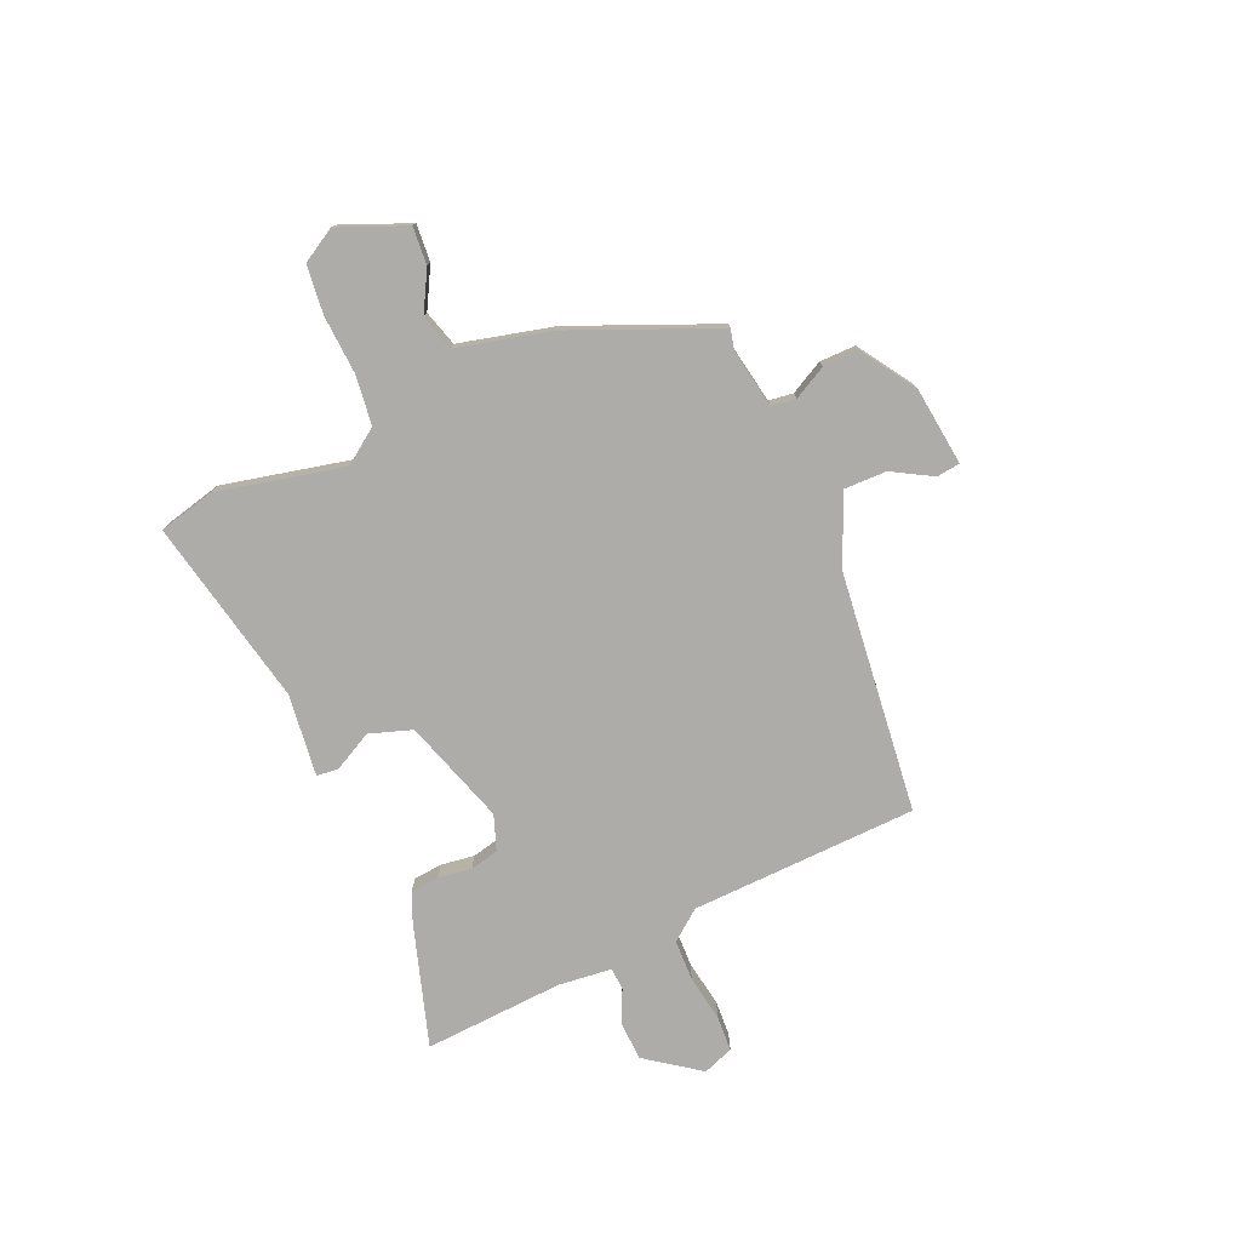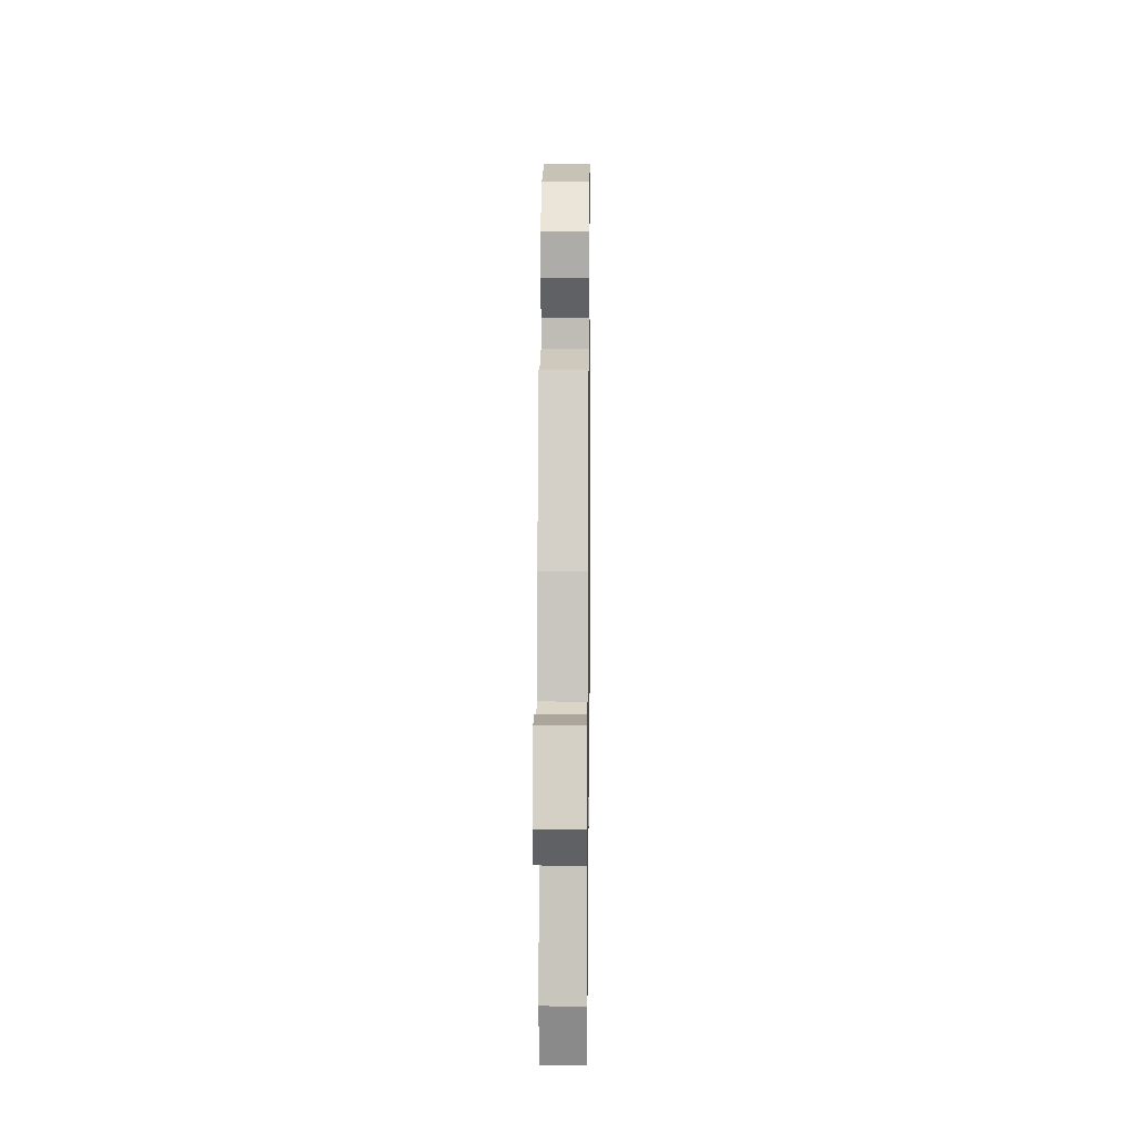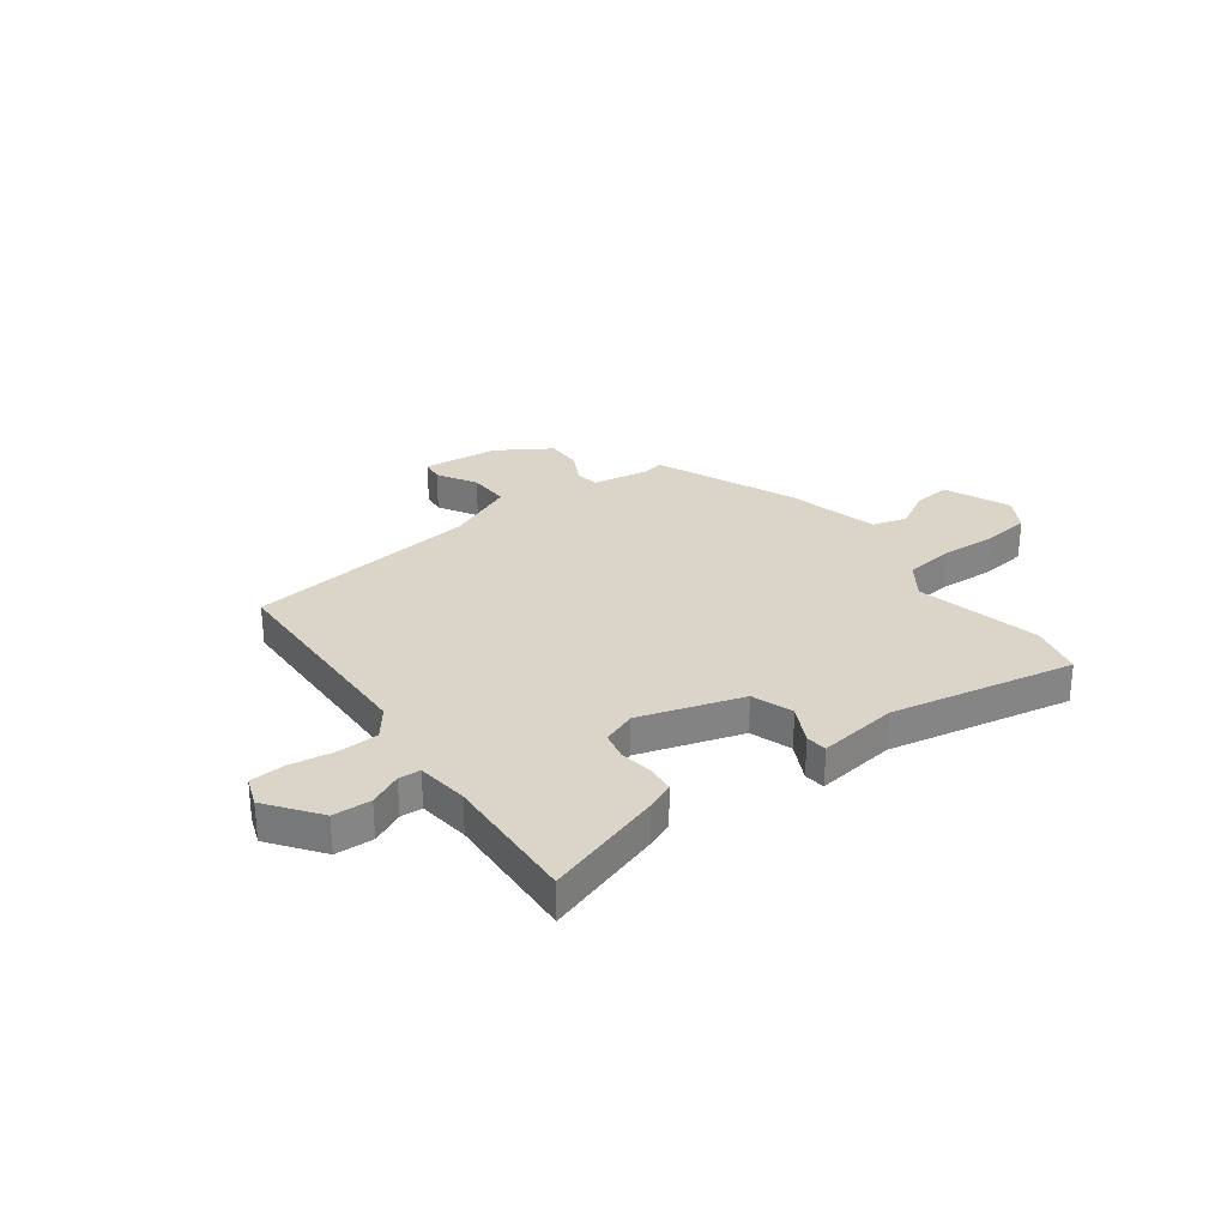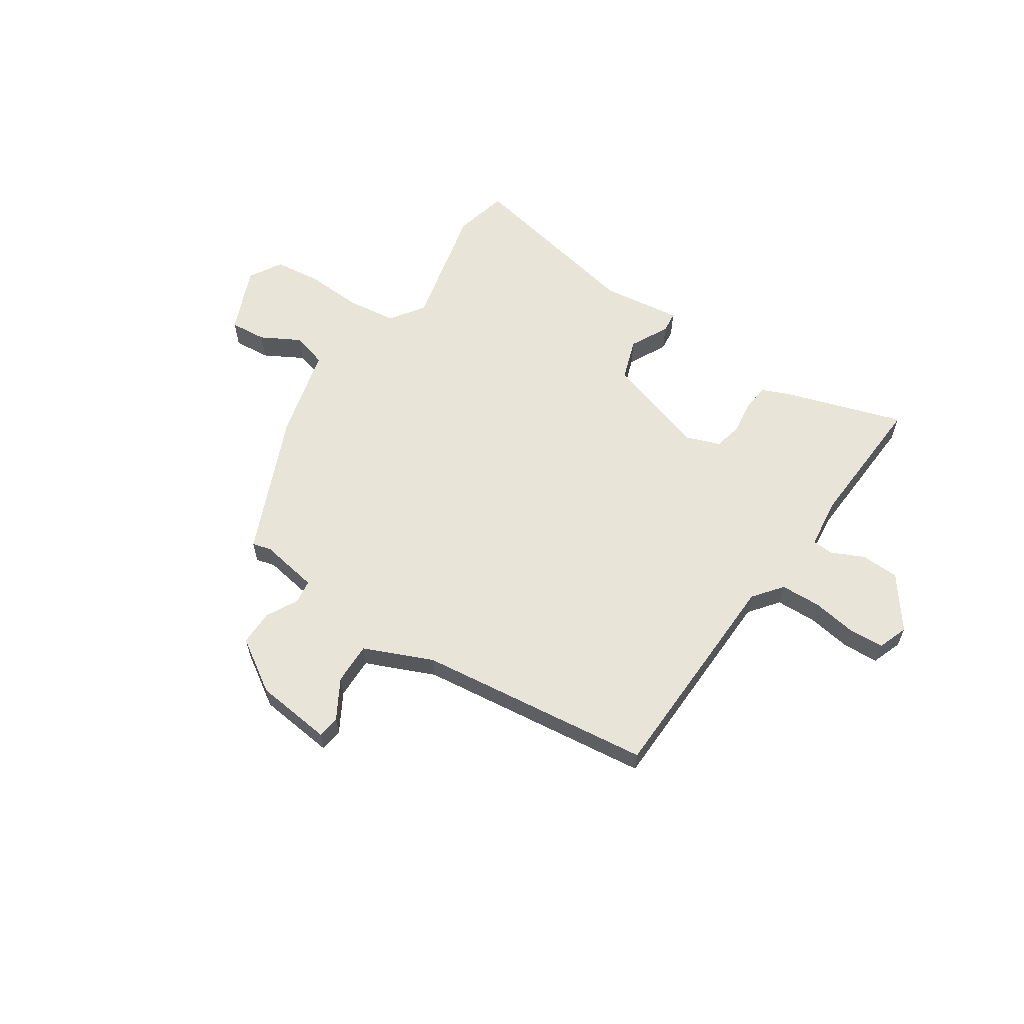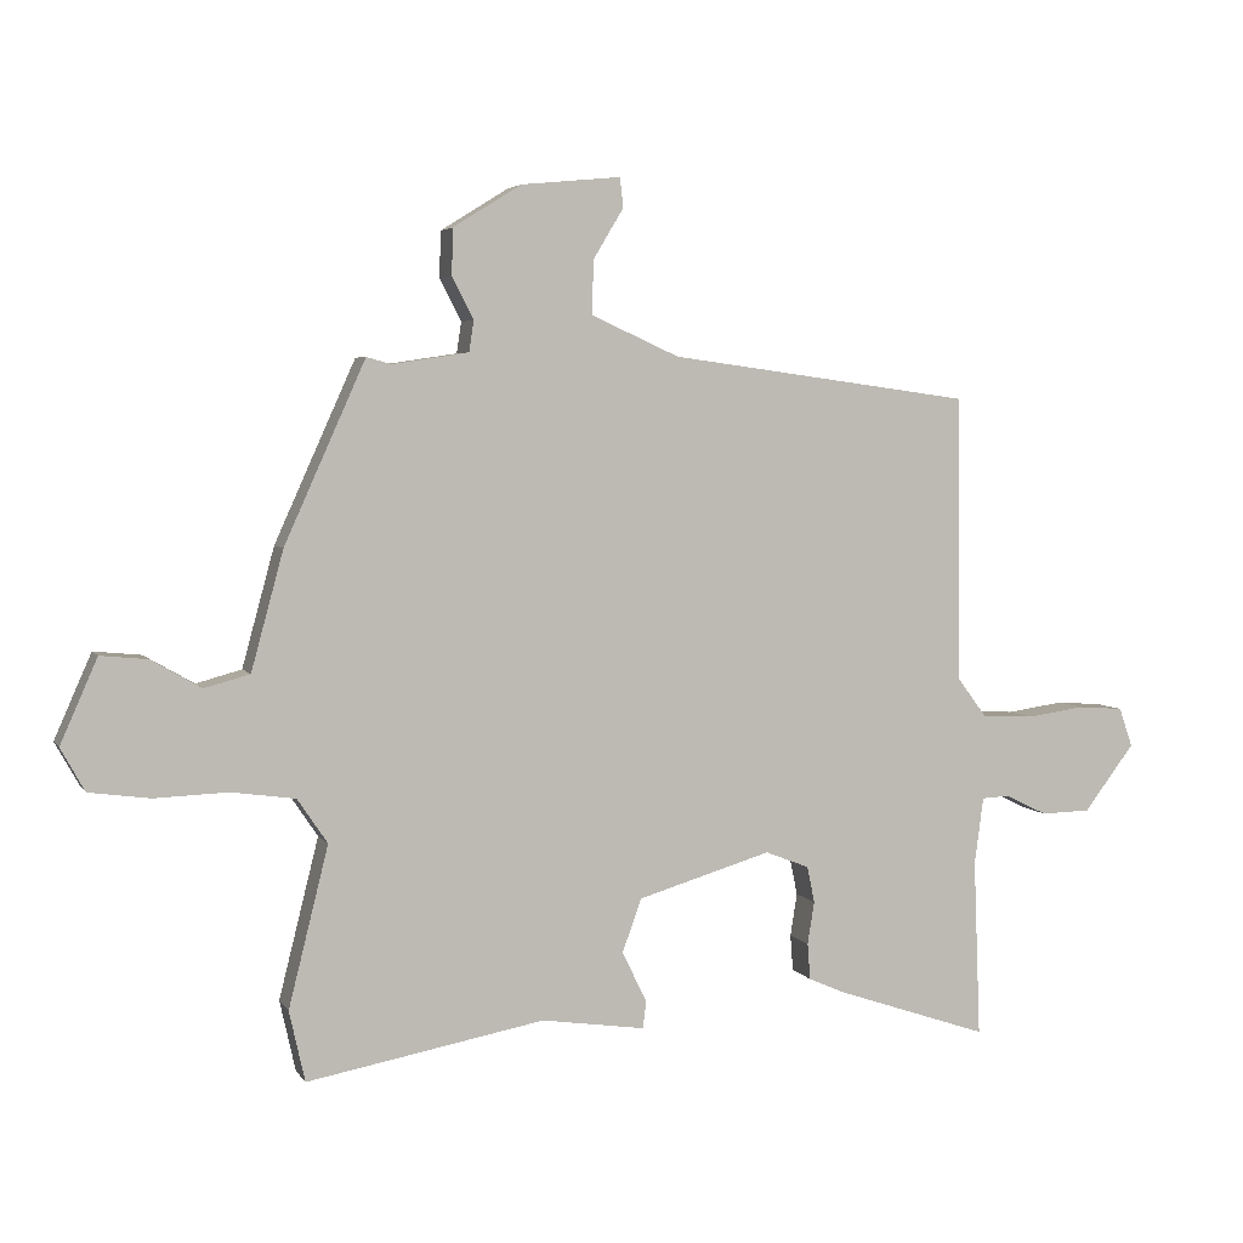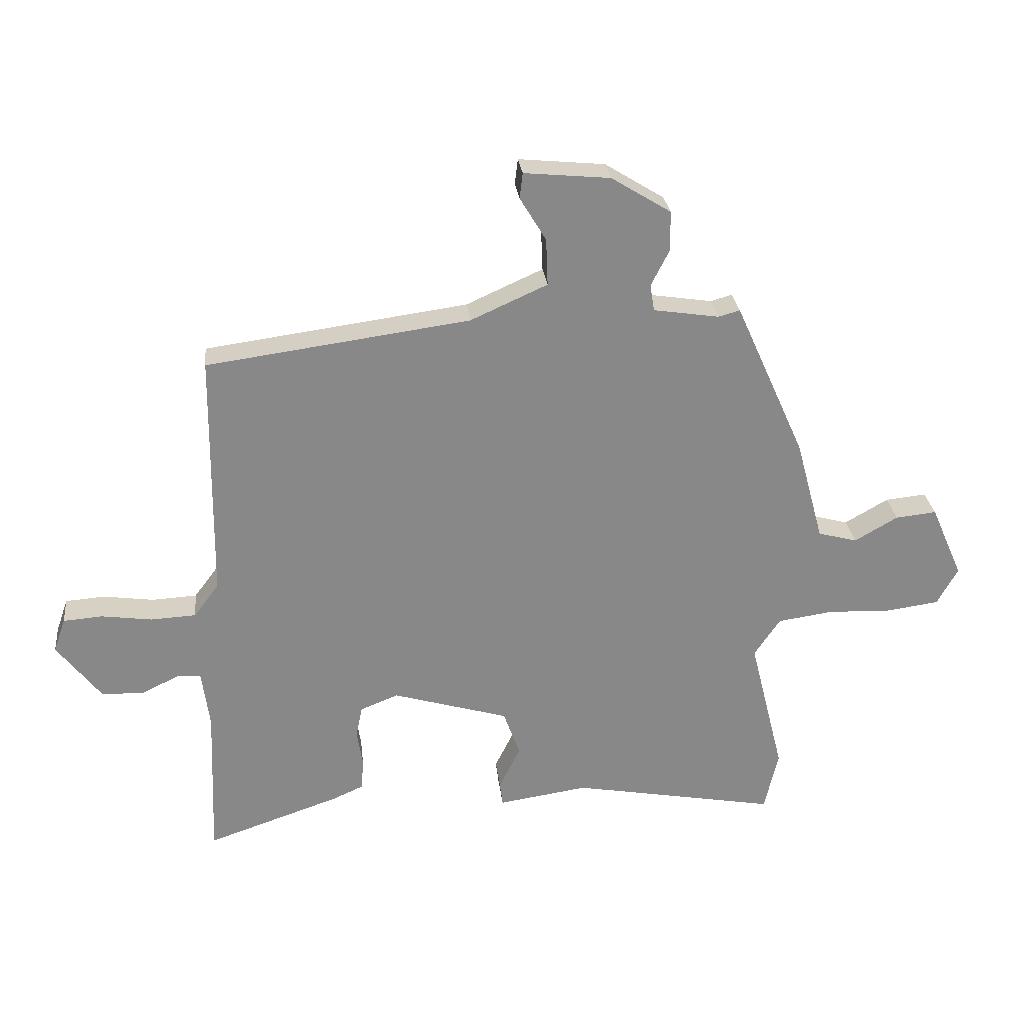
<metadata>
{"format":"obj","ext":"obj","renderer":"f3d","projection":"perspective","resolution":1024,"background":"white","views":[{"elev":-76.8,"azim":-65.1,"up":"+Y"},{"elev":13.8,"azim":-89.3,"up":"+Z"},{"elev":29.1,"azim":144.2,"up":"+Y"},{"elev":60.7,"azim":34.6,"up":"+Y"},{"elev":4.4,"azim":-17.8,"up":"+Z"},{"elev":27.5,"azim":173.6,"up":"+Z"}]}
</metadata>
<code>
v 0.5 0.07 0.421
v 0.505 0.07 0.002
v 0.547 0.07 -0.054
v 0.623 0.07 -0.058
v 0.708 0.07 -0.046
v 0.774 0.07 -0.051
v 0.794 0.07 -0.108
v 0.72 0.07 -0.205
v 0.648 0.07 -0.207
v 0.587 0.07 -0.177
v 0.546 0.07 -0.179
v 0.533 0.07 -0.277
v 0.543 0.07 -0.536
v 0.319 0.07 -0.46
v 0.267 0.07 -0.437
v 0.263 0.07 -0.384
v 0.273 0.07 -0.322
v 0.262 0.07 -0.269
v 0.198 0.07 -0.244
v 0.003 0.07 -0.302
v -0.025 0.07 -0.38
v 0.011 0.07 -0.453
v 0.006 0.07 -0.493
v -0.145 0.07 -0.471
v -0.492 0.07 -0.535
v -0.515 0.07 -0.432
v -0.457 0.07 -0.199
v -0.501 0.07 -0.134
v -0.594 0.07 -0.121
v -0.701 0.07 -0.125
v -0.79 0.07 -0.113
v -0.825 0.07 -0.05
v -0.771 0.07 0.073
v -0.702 0.07 0.066
v -0.629 0.07 0.024
v -0.563 0.07 0.042
v -0.516 0.07 0.215
v -0.398 0.07 0.478
v -0.362 0.07 0.468
v -0.251 0.07 0.485
v -0.244 0.07 0.53
v -0.275 0.07 0.591
v -0.274 0.07 0.658
v -0.174 0.07 0.72
v -0.029 0.07 0.734
v -0.024 0.07 0.691
v -0.068 0.07 0.618
v -0.071 0.07 0.539
v 0.058 0.07 0.481
v 0.5 0 0.421
v 0.505 0 0.002
v 0.547 0 -0.054
v 0.623 0 -0.058
v 0.708 0 -0.046
v 0.774 0 -0.051
v 0.794 0 -0.108
v 0.72 0 -0.205
v 0.648 0 -0.207
v 0.587 0 -0.177
v 0.546 0 -0.179
v 0.533 0 -0.277
v 0.543 0 -0.536
v 0.319 0 -0.46
v 0.267 0 -0.437
v 0.263 0 -0.384
v 0.273 0 -0.322
v 0.262 0 -0.269
v 0.198 0 -0.244
v 0.003 0 -0.302
v -0.025 0 -0.38
v 0.011 0 -0.453
v 0.006 0 -0.493
v -0.145 0 -0.471
v -0.492 0 -0.535
v -0.515 0 -0.432
v -0.457 0 -0.199
v -0.501 0 -0.134
v -0.594 0 -0.121
v -0.701 0 -0.125
v -0.79 0 -0.113
v -0.825 0 -0.05
v -0.771 0 0.073
v -0.702 0 0.066
v -0.629 0 0.024
v -0.563 0 0.042
v -0.516 0 0.215
v -0.398 0 0.478
v -0.362 0 0.468
v -0.251 0 0.485
v -0.244 0 0.53
v -0.275 0 0.591
v -0.274 0 0.658
v -0.174 0 0.72
v -0.029 0 0.734
v -0.024 0 0.691
v -0.068 0 0.618
v -0.071 0 0.539
v 0.058 0 0.481
f 45 46 47
f 44 45 47
f 43 44 47
f 42 43 47
f 41 42 47
f 40 41 47 48
f 36 37 38 39
f 36 39 40
f 33 34 35
f 32 33 35
f 31 32 35
f 30 31 35
f 29 30 35
f 28 29 35 36
f 40 48 49
f 36 40 49
f 28 36 49
f 27 28 49
f 21 22 23 24
f 26 27 49
f 25 26 49
f 24 25 49
f 21 24 49
f 20 21 49
f 15 16 17
f 14 15 17
f 13 14 17
f 12 13 17
f 11 12 17 18
f 8 9 10
f 7 8 10
f 6 7 10
f 5 6 10
f 4 5 10
f 3 4 10 11
f 11 18 19
f 3 11 19
f 2 3 19
f 19 20 49
f 2 19 49
f 1 2 49
f 96 95 94
f 96 94 93
f 96 93 92
f 96 92 91
f 96 91 90
f 97 96 90 89
f 88 87 86 85
f 89 88 85
f 84 83 82
f 84 82 81
f 84 81 80
f 84 80 79
f 84 79 78
f 85 84 78 77
f 98 97 89
f 98 89 85
f 98 85 77
f 98 77 76
f 73 72 71 70
f 98 76 75
f 98 75 74
f 98 74 73
f 98 73 70
f 98 70 69
f 66 65 64
f 66 64 63
f 66 63 62
f 66 62 61
f 67 66 61 60
f 59 58 57
f 59 57 56
f 59 56 55
f 59 55 54
f 59 54 53
f 60 59 53 52
f 68 67 60
f 68 60 52
f 68 52 51
f 98 69 68
f 98 68 51
f 98 51 50
f 1 50 51 2
f 2 51 52 3
f 3 52 53 4
f 4 53 54 5
f 5 54 55 6
f 6 55 56 7
f 7 56 57 8
f 8 57 58 9
f 9 58 59 10
f 10 59 60 11
f 11 60 61 12
f 12 61 62 13
f 13 62 63 14
f 14 63 64 15
f 15 64 65 16
f 16 65 66 17
f 17 66 67 18
f 18 67 68 19
f 19 68 69 20
f 20 69 70 21
f 21 70 71 22
f 22 71 72 23
f 23 72 73 24
f 24 73 74 25
f 25 74 75 26
f 26 75 76 27
f 27 76 77 28
f 28 77 78 29
f 29 78 79 30
f 30 79 80 31
f 31 80 81 32
f 32 81 82 33
f 33 82 83 34
f 34 83 84 35
f 35 84 85 36
f 36 85 86 37
f 37 86 87 38
f 38 87 88 39
f 39 88 89 40
f 40 89 90 41
f 41 90 91 42
f 42 91 92 43
f 43 92 93 44
f 44 93 94 45
f 45 94 95 46
f 46 95 96 47
f 47 96 97 48
f 48 97 98 49
f 49 98 50 1

</code>
